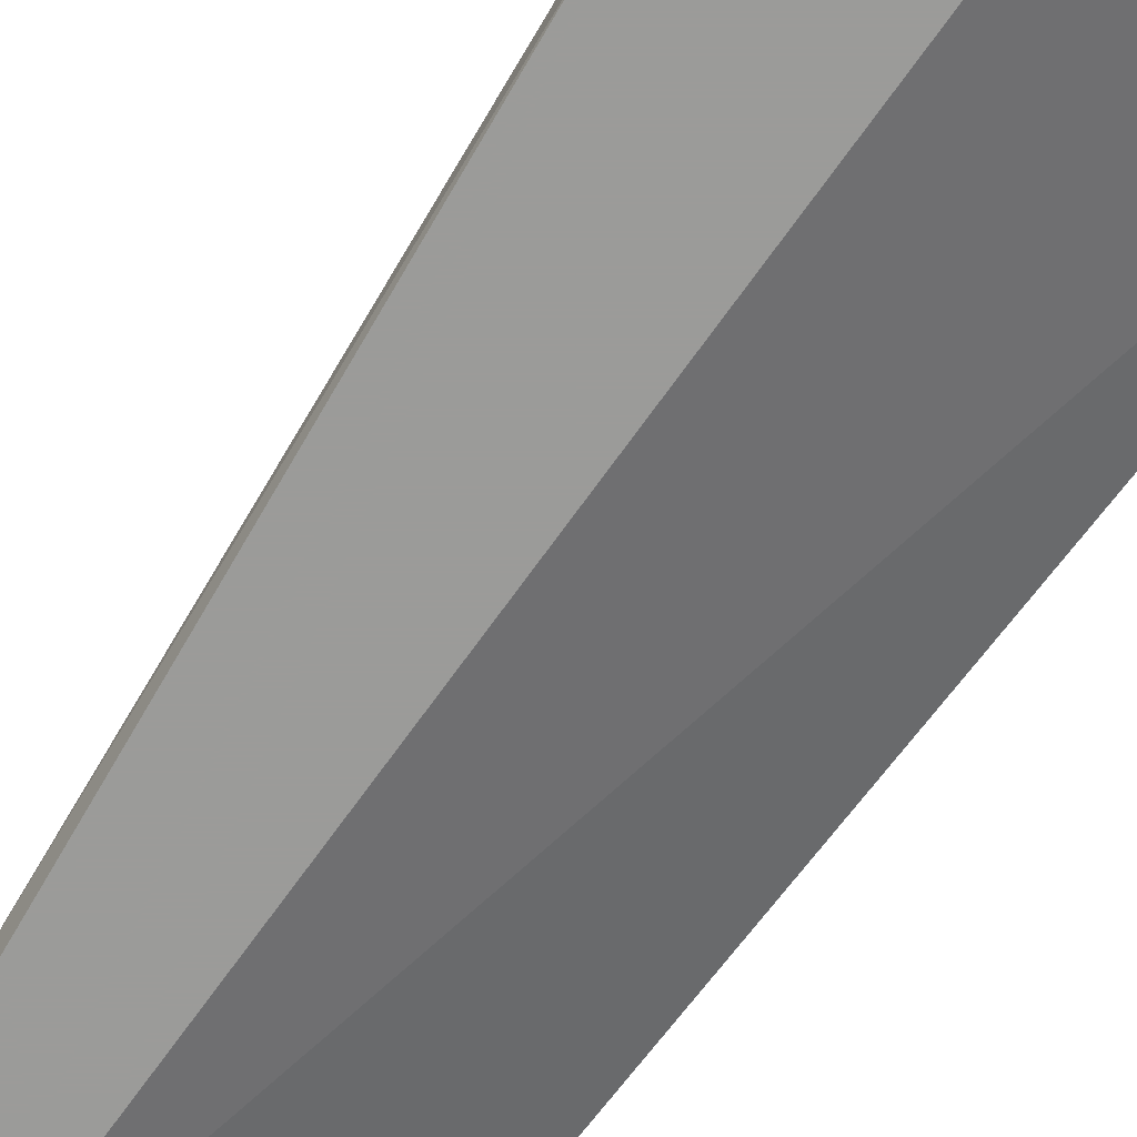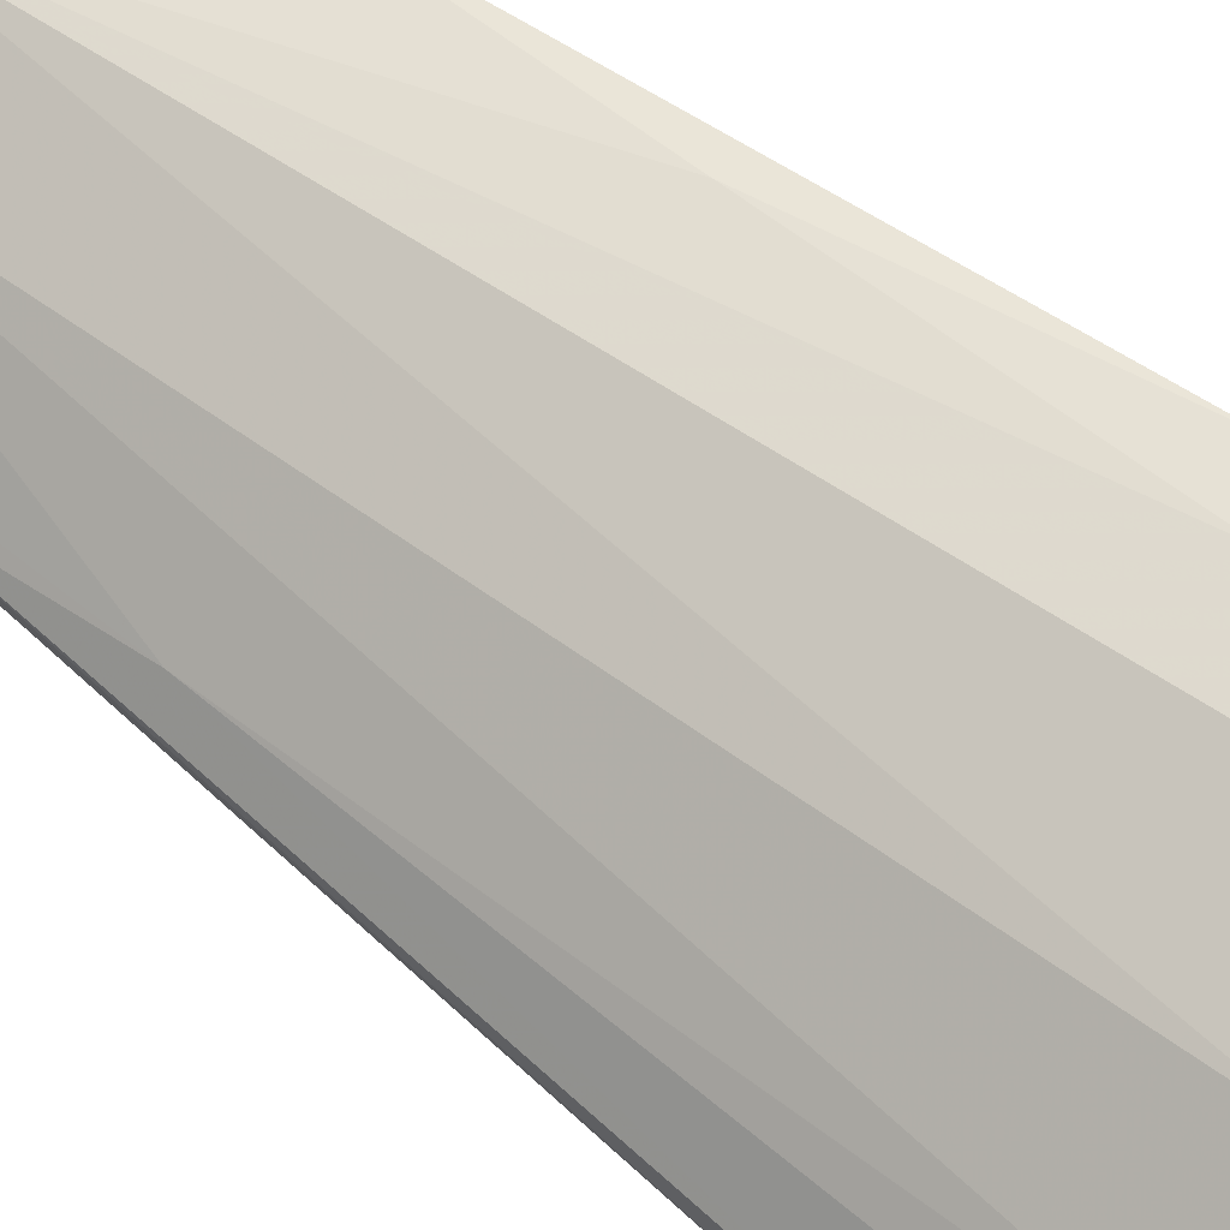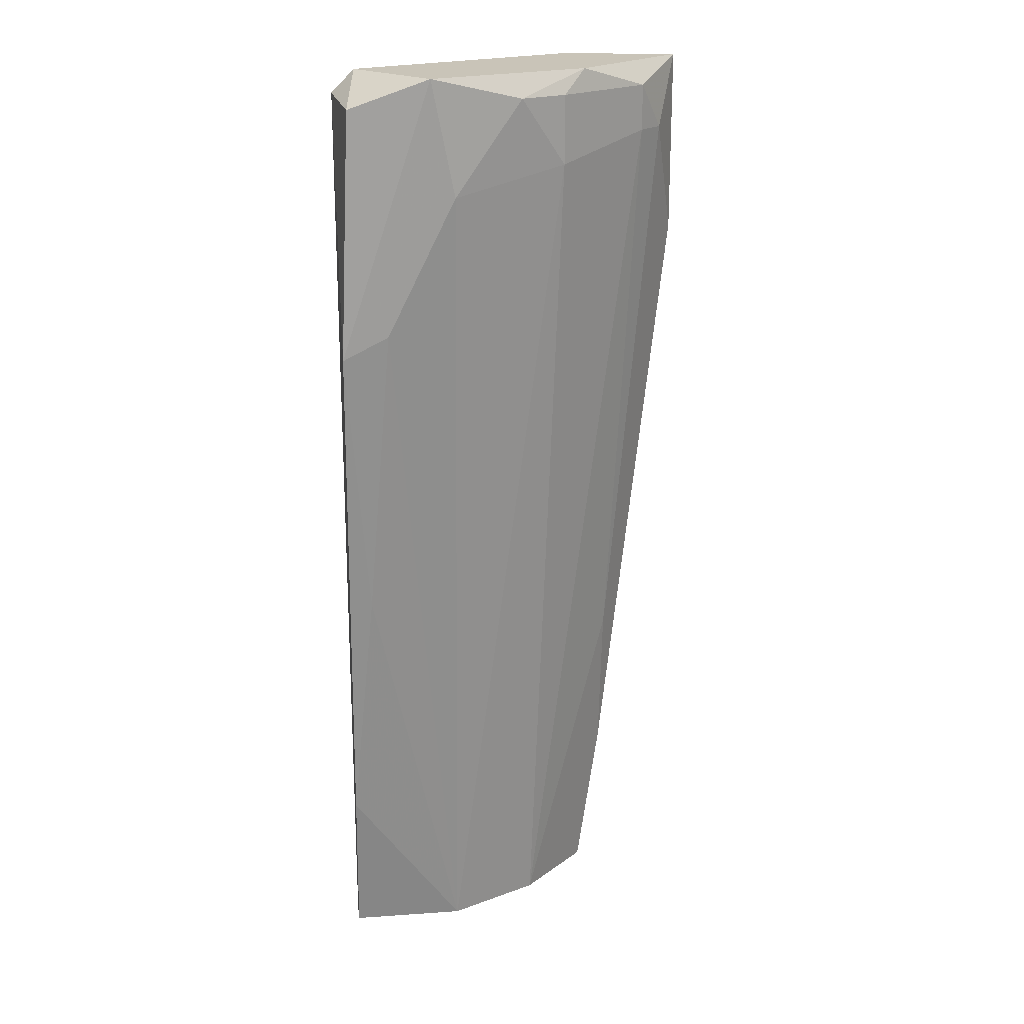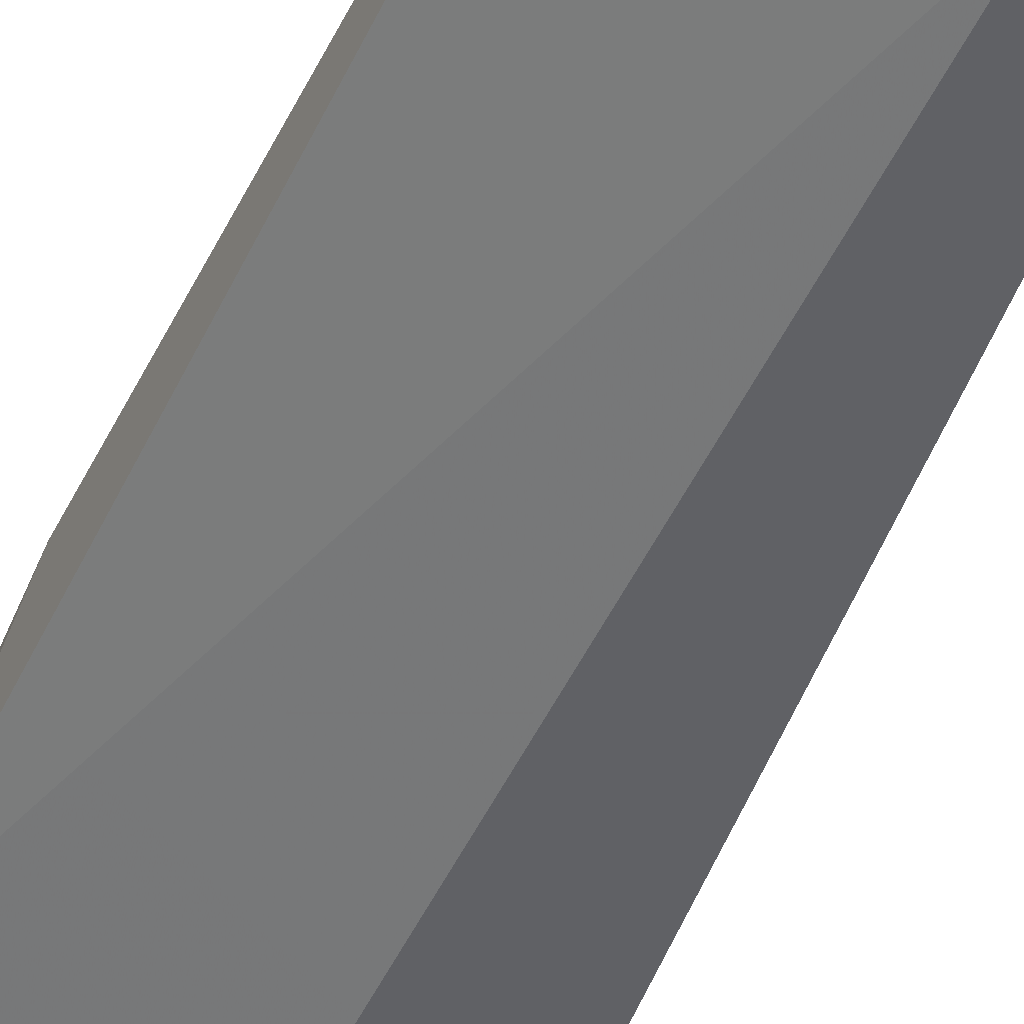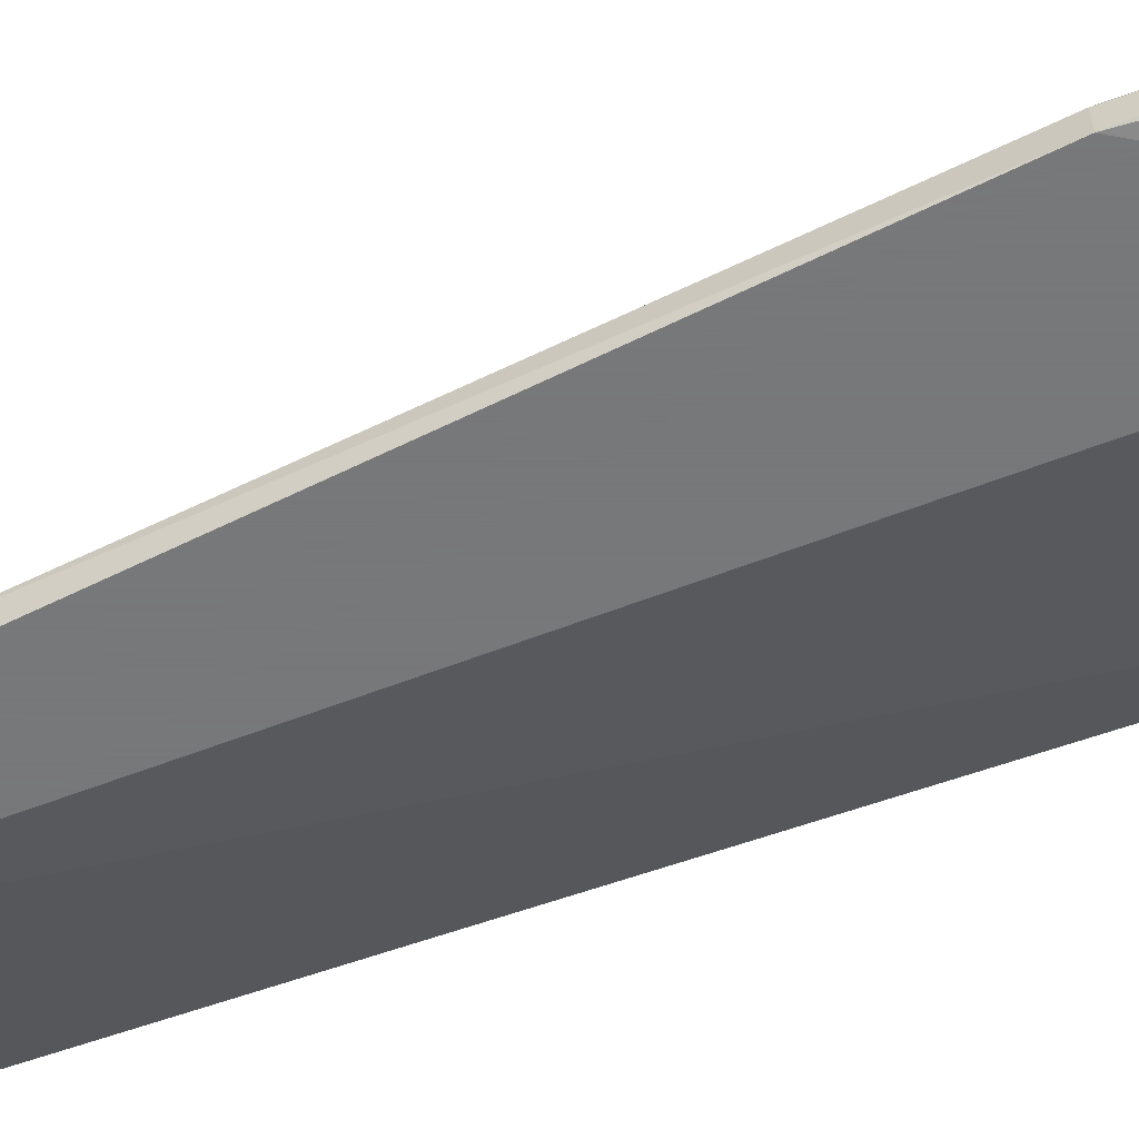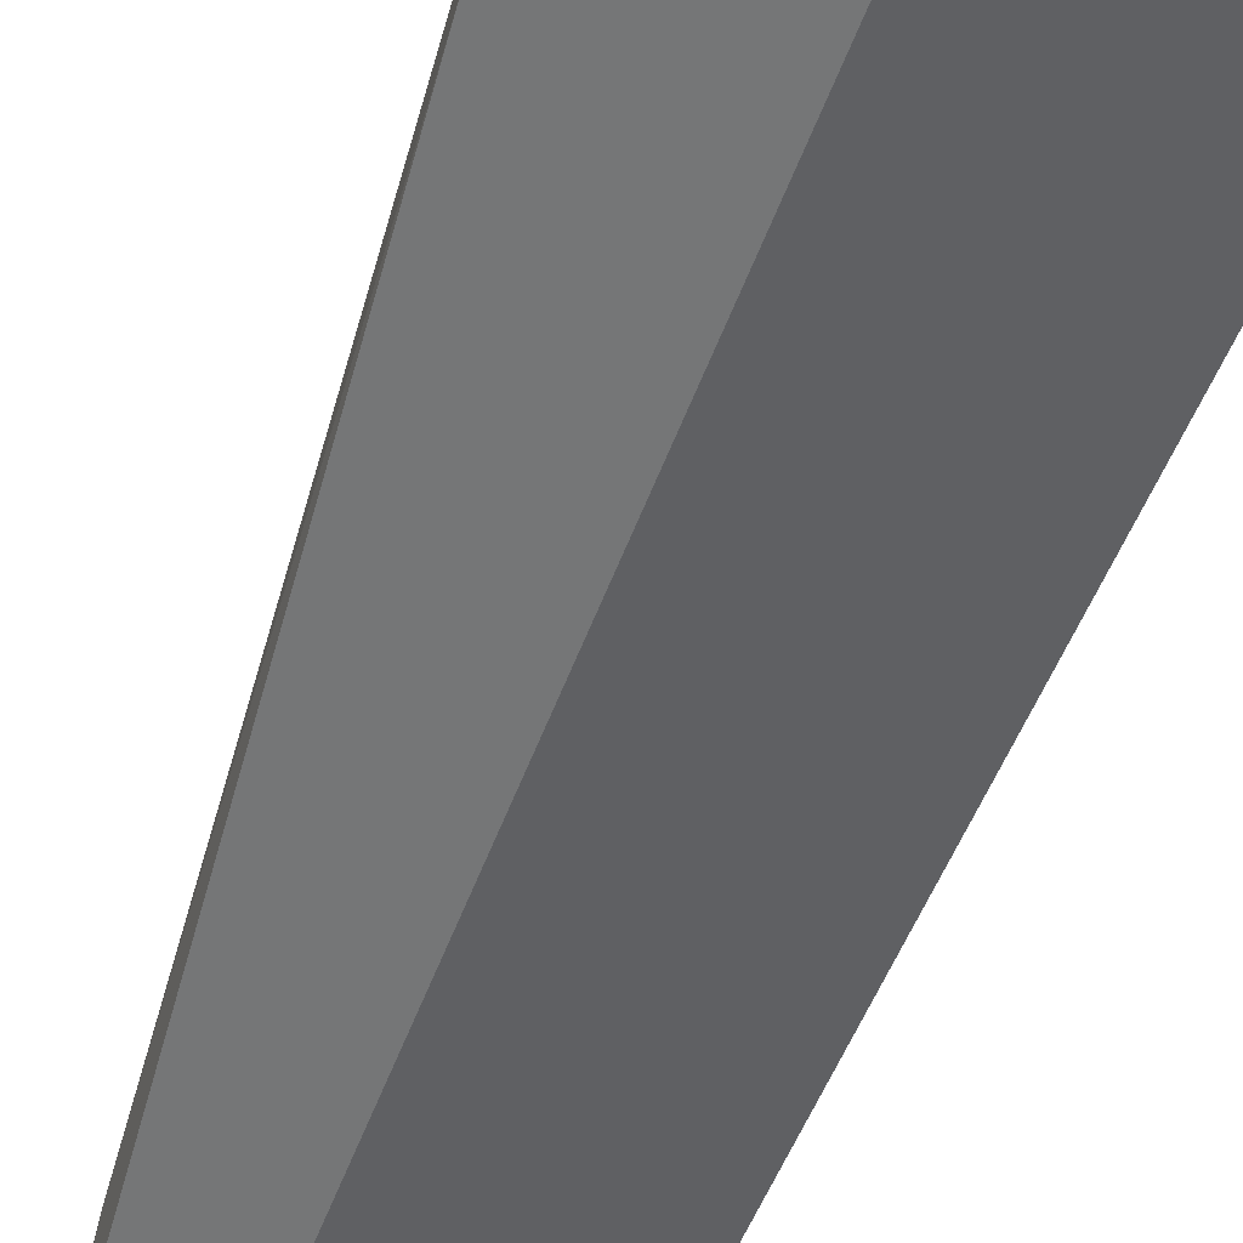
<metadata>
{"format":"obj","ext":"obj","renderer":"f3d","projection":"perspective","resolution":1024,"background":"white","views":[{"elev":-69.6,"azim":143.2,"up":"+Z"},{"elev":61.4,"azim":126.9,"up":"+Z"},{"elev":20.1,"azim":-7.3,"up":"+Y"},{"elev":-50.0,"azim":-25.6,"up":"+Z"},{"elev":-57.3,"azim":110.8,"up":"+Z"},{"elev":-56.7,"azim":157.9,"up":"+Z"}]}
</metadata>
<code>
v 0.07559 0.2804 0.1745
v -0.07559 -0.1732 0.196
v 0.02159 -0.1732 0.1421
v -0.07559 0.2695 0.196
v -0.02159 0.2263 0.2392
v 0.02159 -0.1732 0.1853
v 0.03238 0.2695 0.1421
v 0.09719 0.194 0.1421
v -0.07559 0.1508 0.2392
v -0.02159 -0.1732 0.2068
v 0.03238 0.2695 0.2176
v 0.06478 -0.09754 0.1529
v 0.08638 0.248 0.1745
v -0.0324 0.2804 0.2392
v 0.054 -0.1732 0.1421
v -0.07559 -0.09754 0.2176
v 0.09719 0.2804 0.1529
v 0.03238 0.2372 0.2176
v -0.07045 0.2669 0.2364
v -0.06478 0.2804 0.196
v 0.09719 0.194 0.1529
v 0.04319 0.2804 0.1421
v 0.07559 0.248 0.1853
v -0.07559 -0.1732 0.2068
v -0.05398 0.1616 0.2392
v 0.054 -0.1732 0.1529
v 0.06478 -0.02193 0.1637
v -0.06478 0.02127 0.2284
v 0.09105 0.2642 0.1455
v 0.04319 0.2804 0.2068
v 0.07559 0.2695 0.1853
v 0.0108 0.2695 0.2284
f 11 30 32
f 3 2 4
f 2 3 6
f 3 4 7
f 3 7 8
f 4 2 9
f 2 6 10
f 9 5 14
f 6 3 15
f 3 8 15
f 8 12 15
f 9 2 16
f 14 1 17
f 10 6 18
f 5 10 18
f 4 9 19
f 9 14 19
f 19 14 20
f 7 4 20
f 14 17 20
f 4 19 20
f 12 8 21
f 8 17 21
f 17 13 21
f 8 7 22
f 7 20 22
f 20 17 22
f 18 6 23
f 11 18 23
f 2 10 24
f 16 2 24
f 10 16 24
f 5 9 25
f 10 5 25
f 6 15 26
f 15 12 26
f 12 21 27
f 21 13 27
f 23 6 27
f 13 23 27
f 6 26 27
f 26 12 27
f 9 16 28
f 16 10 28
f 25 9 28
f 10 25 28
f 17 8 29
f 8 22 29
f 22 17 29
f 1 14 30
f 17 1 31
f 13 17 31
f 11 23 31
f 23 13 31
f 1 30 31
f 30 11 31
f 14 5 32
f 5 18 32
f 18 11 32
f 30 14 32

</code>
